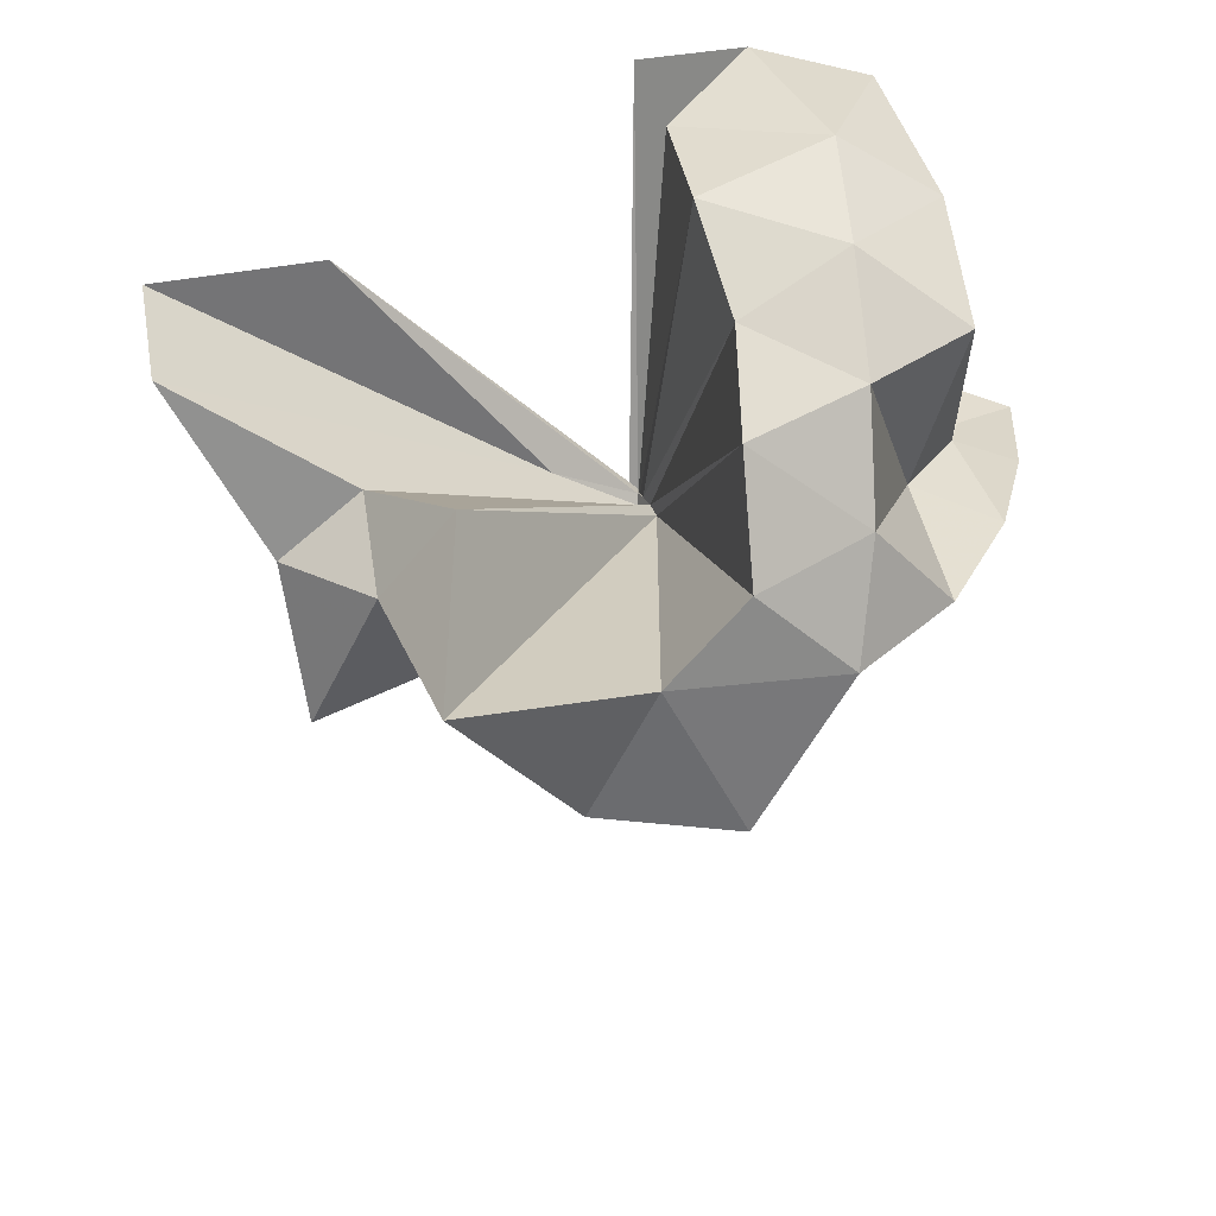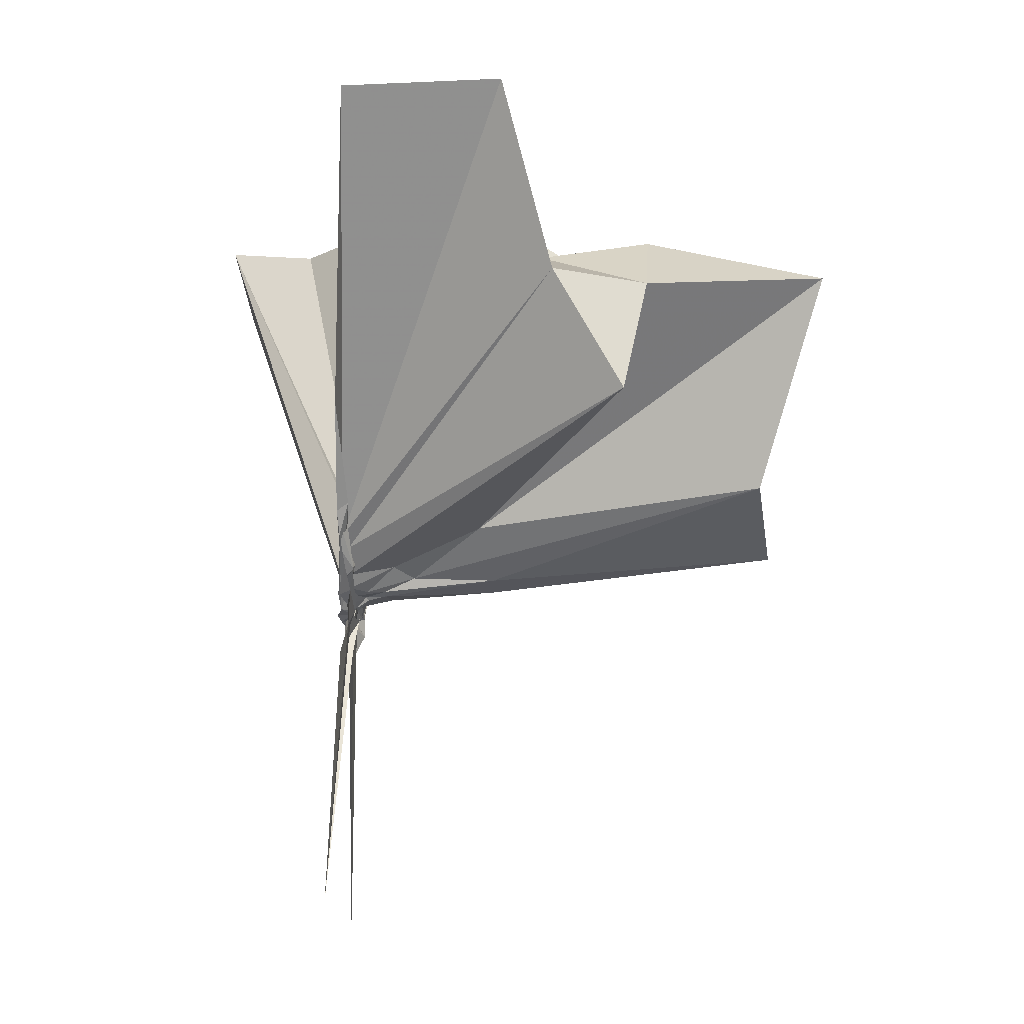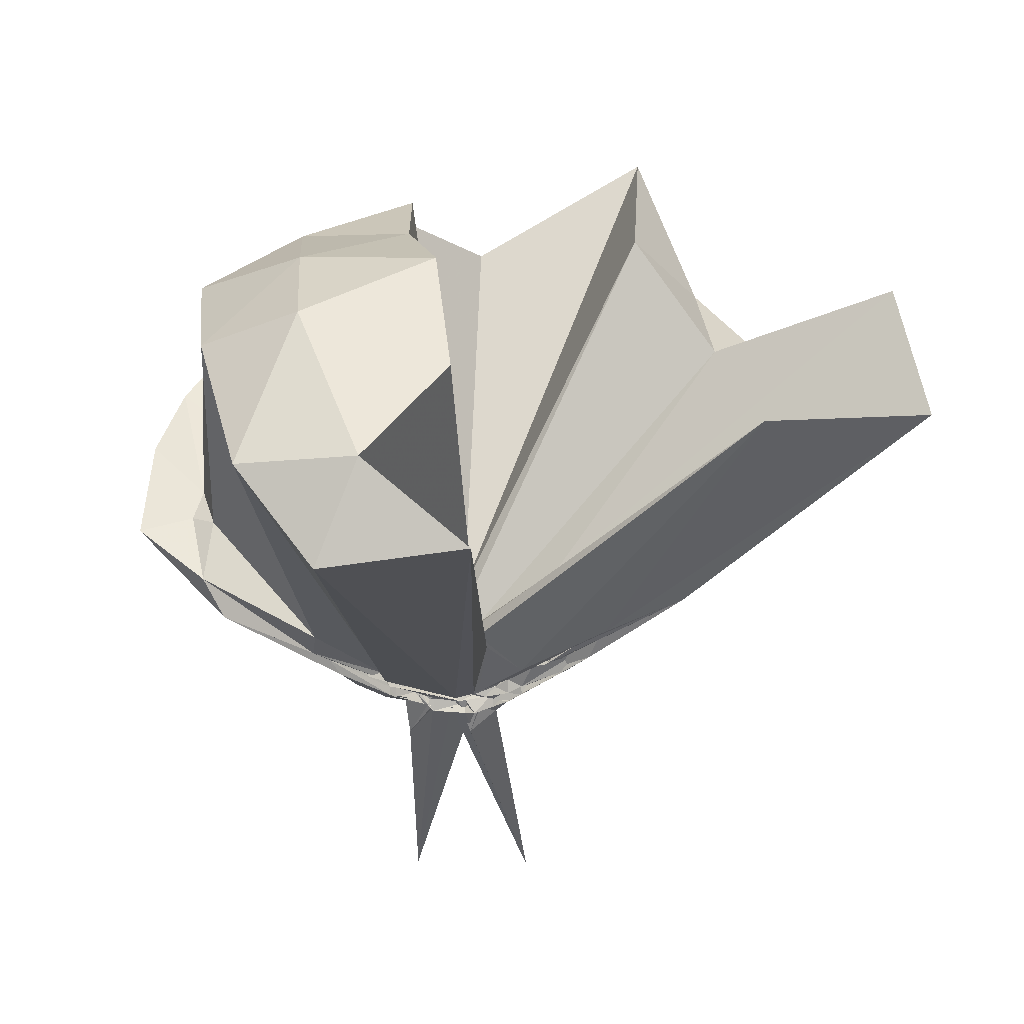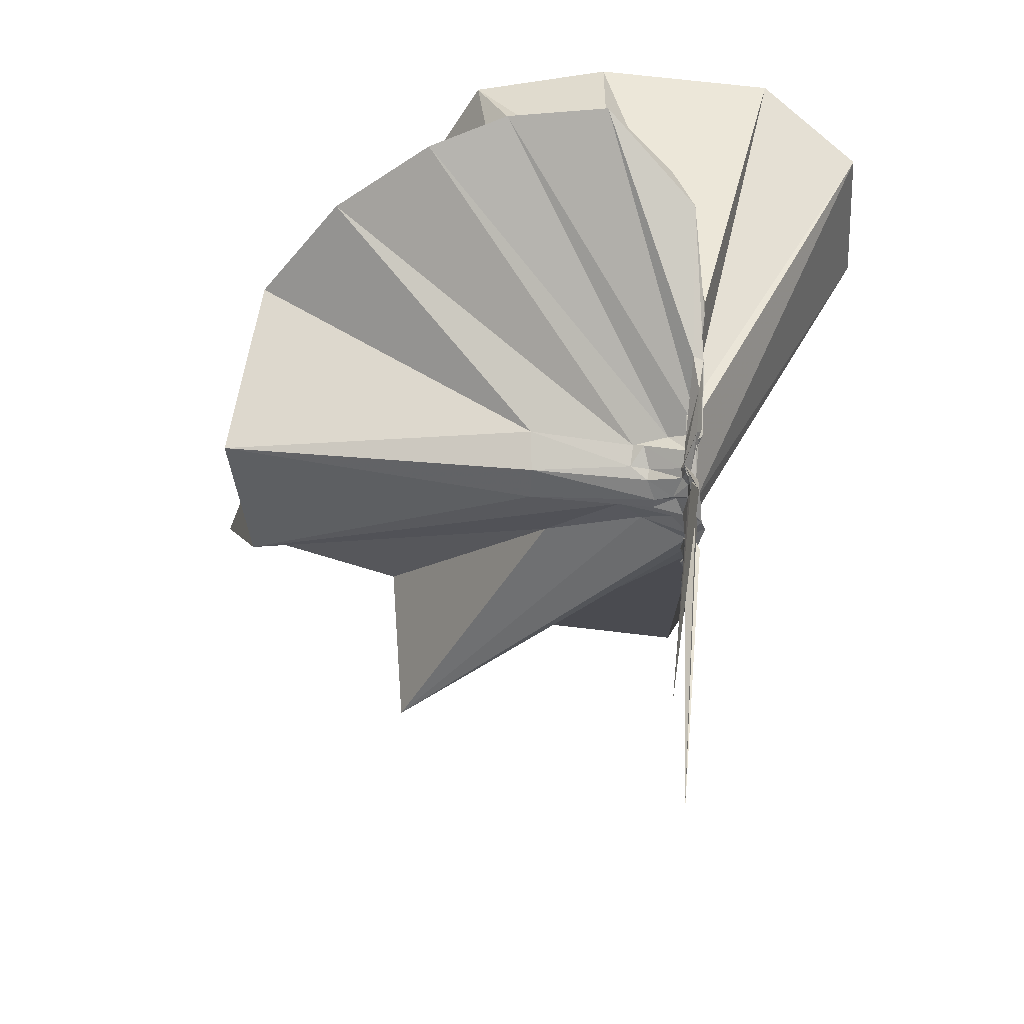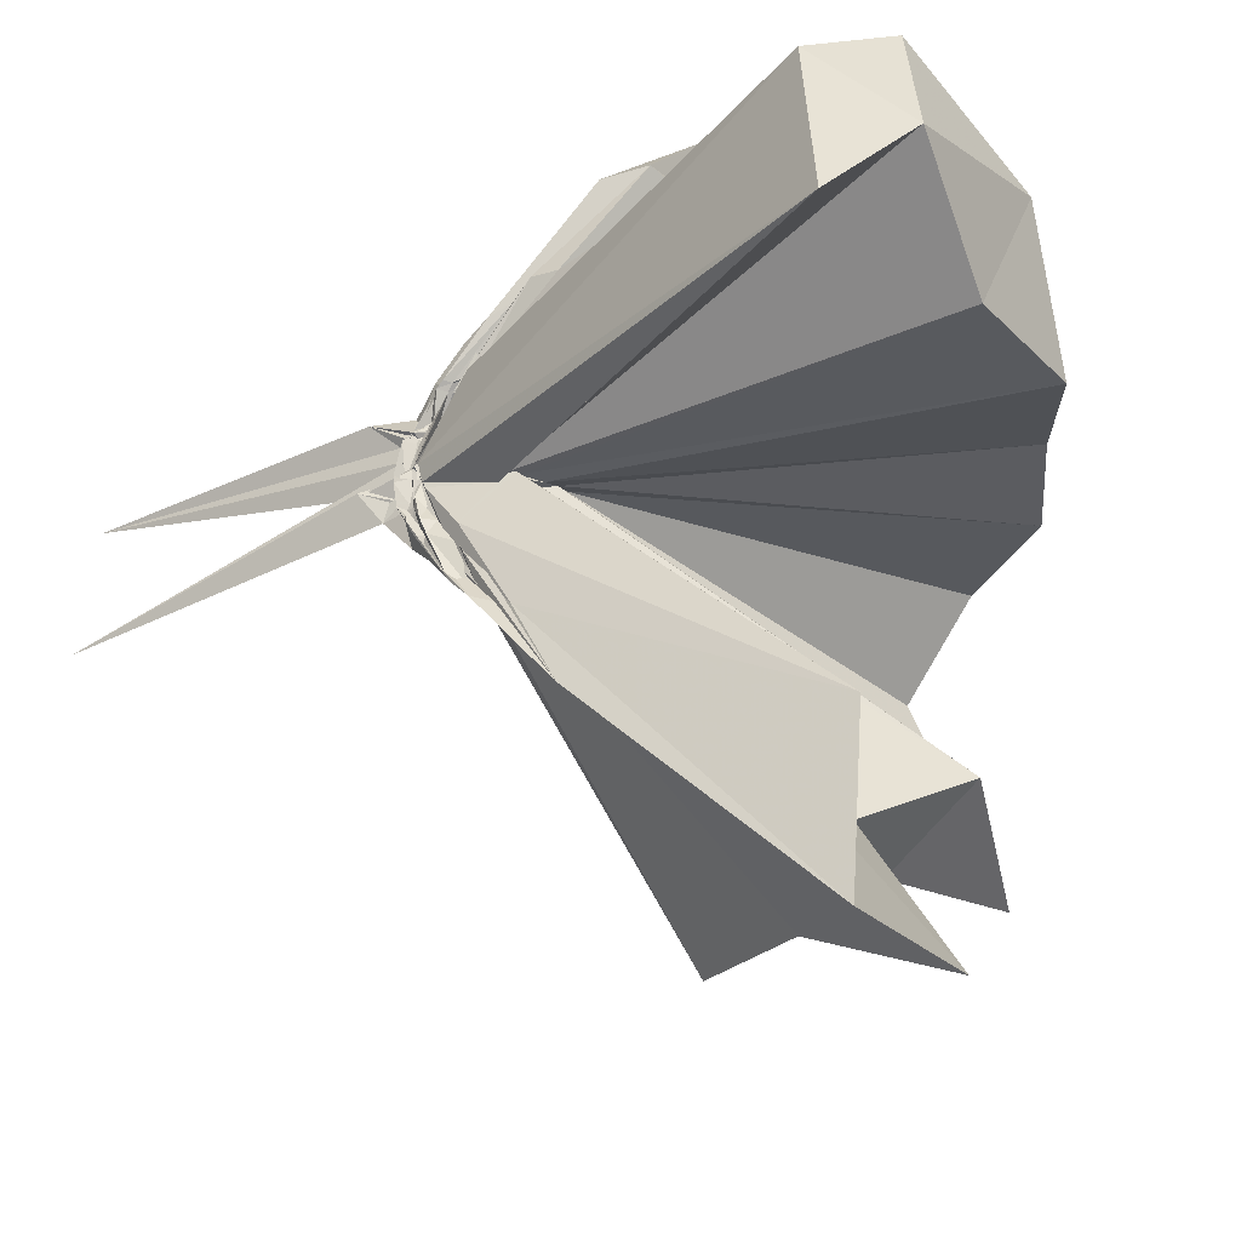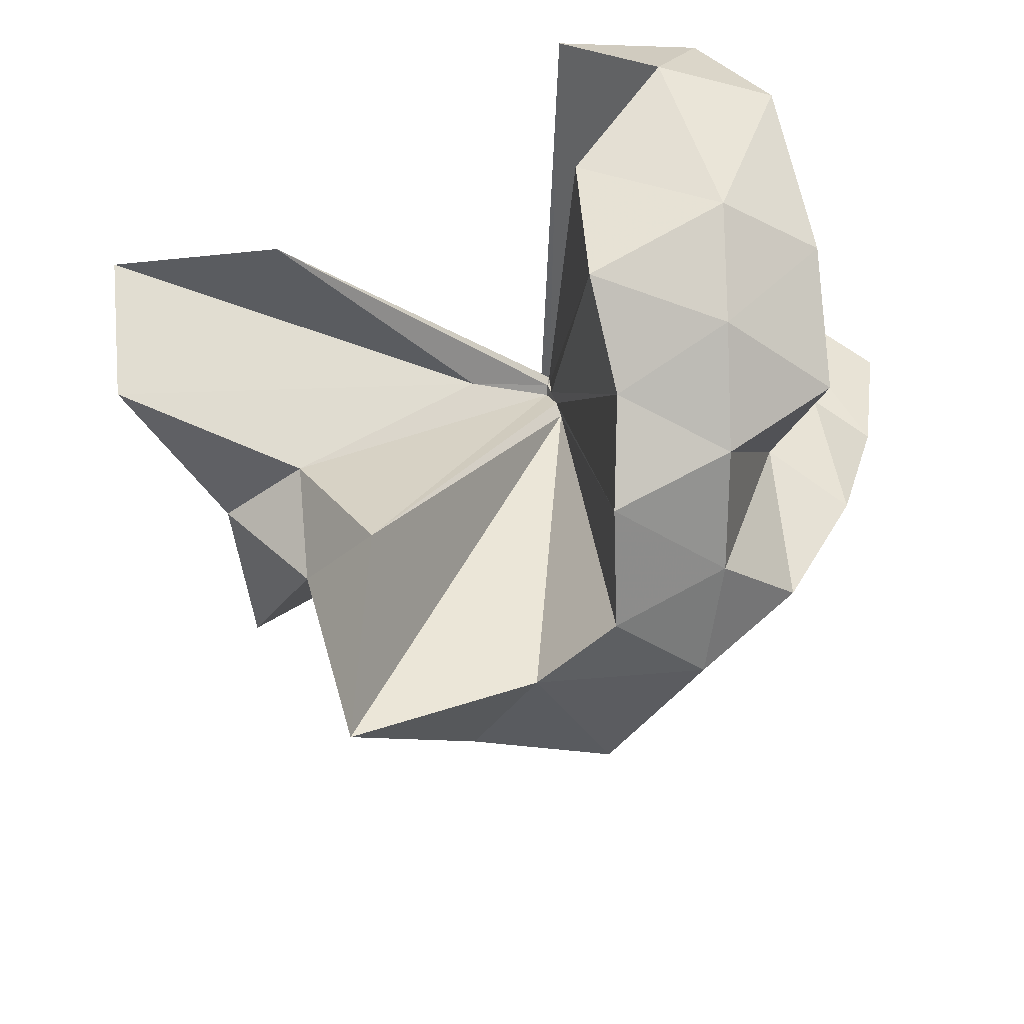
<metadata>
{"format":"obj","ext":"obj","renderer":"f3d","projection":"perspective","resolution":1024,"background":"white","views":[{"elev":39.6,"azim":81.2,"up":"+Z"},{"elev":-24.8,"azim":2.0,"up":"+Z"},{"elev":51.7,"azim":-96.8,"up":"+Z"},{"elev":36.8,"azim":-174.5,"up":"+Y"},{"elev":-29.7,"azim":-57.5,"up":"+Y"},{"elev":60.9,"azim":85.3,"up":"+Z"}]}
</metadata>
<code>
v -0.9201 -0.1076 1.112
v -1.007 -0.07576 -0.06588
v -0.0001023 -0.09165 0.6247
v -0.1022 0.165 0.6696
v -0.5304 0.3463 0.4413
v -0.6633 0.4748 0.4456
v -0.7327 0.5042 0.438
v -0.9096 0.4878 0.4292
v -1.001 0.2488 0.2156
v -0.9885 0.08295 0.05453
v -0.9739 0.08521 0.05566
v -0.9758 0.006689 -0.007509
v -1.013 -0.09751 -0.03556
v -1.008 -0.1088 -0.03054
v -0.9753 -0.258 0.01693
v -0.9858 -0.2931 0.03986
v -0.9986 -0.4572 0.1825
v -0.9422 -1.19 0.8249
v -0.5703 -1.18 0.8421
v -0.4883 -0.7887 0.5914
v -0.2239 -0.6263 0.7238
v -0.8282 -0.1325 0.1882
v 0.03736 0.1155 0.4368
v -0.1427 0.3494 0.4403
v -0.3585 0.5083 0.4547
v -0.5348 0.5843 0.4726
v -0.7623 0.6291 0.4464
v -0.9668 0.4486 0.349
v -0.9891 0.2128 0.1646
v -0.9979 0.07277 0.03647
v -0.9938 0.05749 0.02505
v -1.003 -0.09478 -0.04449
v -0.986 -0.1019 -0.03967
v -0.9811 -0.2463 -0.001972
v -0.9837 -0.2722 0.0009087
v -0.9933 -0.4433 0.1497
v -0.9948 -0.6458 0.281
v -1.003 -0.3135 0.07467
v -0.4586 -0.9731 0.4539
v -0.2335 -0.7873 0.5164
v 0.1987 -0.7042 0.5696
v 0.04262 -0.2735 0.4464
v -0.6257 0.0004906 0.08017
v -0.858 -0.00543 0.05702
v -0.9351 0.01789 0.06316
v -1.006 0.04425 0.04539
v -0.9822 0.1983 0.1226
v -1.005 0.1889 0.1206
v -1.013 0.07528 0.02532
v -1.012 0.06151 0.01026
v -0.9886 0.01311 -0.01002
v -1.005 -0.1008 -0.04573
v -1.002 -0.1684 -0.04028
v -0.9968 -0.2512 -0.01335
v -0.9766 -0.28 -0.003579
v -1.008 -0.4187 0.09436
v -0.9788 -0.4315 0.1109
v -0.9905 -0.2815 0.05373
v -0.2972 -0.9349 0.1565
v -0.6588 -0.2874 0.1009
v 0.0435 -0.4217 0.138
v 0.08146 -0.0973 0.08589
v -0.855 -0.03778 0.02105
v -0.8823 0.0004667 0.05059
v -0.9859 0.01754 0.01485
v -0.9753 0.04299 0.015
v -0.999 0.1524 0.06231
v -1.009 0.06723 0.01768
v -1 0.06046 -0.003636
v -0.9805 0.01304 -0.02207
v -0.9906 -0.03439 -0.04269
v -0.9977 -0.1123 -0.05103
v -0.9883 -0.185 -0.04668
v -1.013 -0.2535 -0.02991
v -1.007 -0.341 0.02926
v -1.004 -0.3732 0.04932
v -1.006 -0.2532 -0.005954
v -0.9902 -0.2206 0.006634
v -0.8823 -0.1905 0.03894
v -0.833 -0.1468 0.02544
v -0.6301 -0.1375 0.02026
v -0.6335 -0.06176 0.0189
v -0.8973 -0.04225 0.02079
v -0.9685 -0.02117 0.001084
v -0.9765 -0.001782 -0.02085
v -0.9745 0.01143 -0.02264
v -1 0.08335 -0.002336
v -0.9906 0.0001134 -0.04512
v -1.003 -0.01478 -0.04952
v -1.013 -0.03176 -0.06507
v -0.9955 -0.1115 -0.06828
v -1.03 -0.1326 -0.06948
v -1.015 -0.1786 -0.07096
v -1.02 -0.216 -0.0469
v -0.9959 -0.3061 -0.00658
v -0.9962 -0.2219 -0.03102
v -1.014 -0.2194 -0.01762
v -0.9925 -0.1885 -0.01719
v -0.9529 -0.1456 -0.0103
v -0.9094 -0.1295 -0.003516
v -0.9128 -0.1063 -0.006971
v -0.8947 -0.05916 0.001988
v -0.1648 -0.08797 0.8613
v -0.2768 0.1819 0.8912
v -0.4226 0.4251 0.8956
v -0.7692 0.4547 0.4608
v -1 0.2418 0.2785
v -0.9819 0.09086 0.07989
v -1.005 0.08309 0.07425
v -1.003 -0.08777 -0.03425
v -1.003 -0.1335 -0.02261
v -1.002 -0.1465 -0.01585
v -1.006 -0.2525 0.06485
v -0.9373 -0.8055 0.8509
v -0.8767 -0.3559 0.2951
v -0.9136 -0.1614 0.1562
v -0.864 -0.1409 0.1925
v -0.3896 -0.06321 0.9835
v -0.5103 0.1916 1.059
v -0.717 0.4248 1.021
v -1.113 0.3683 1.081
v -1.341 0.2212 0.9947
v -1.352 -0.1034 1.029
v -0.9739 -0.1708 0.1317
v -0.9622 -0.1519 0.1651
v -0.9318 -0.1583 0.1757
v -0.9018 -0.1509 0.1872
v -0.6149 -0.1067 1.128
v -0.7643 0.2061 1.153
v -1.17 0.1076 1.14
v -0.969 -0.1505 0.1432
v -0.9489 -0.15 0.1607
v -0.9731 -0.04164 -0.007734
v -0.9803 -0.01048 -0.02568
v -1.008 -0.01811 -0.04238
v -0.9753 0.03525 -0.06152
v -1.005 -0.02873 -0.05561
v -0.9989 -0.07895 -0.08128
v -1.021 -0.1095 -0.07696
v -0.9888 -0.1532 -0.07529
v -0.9822 -0.1621 -0.0707
v -0.9854 -0.2622 -0.05309
v -1.001 -0.1818 -0.04114
v -1.006 -0.1613 -0.036
v -0.979 -0.137 -0.01593
v -0.9612 -0.09909 -0.005579
v -0.9536 -0.0923 -0.01108
v -0.9868 -0.04794 -0.02265
v -0.9932 -0.02426 -0.04287
v -1.012 0.03005 -0.1471
v -0.9887 -0.0452 -0.06748
v -0.9785 -0.09159 -0.06984
v -1.021 -0.1217 -0.1619
v -0.9954 -0.1902 -0.1164
v -0.9939 -0.1346 -0.04847
v -0.9903 -0.1208 -0.03024
v -0.9872 -0.07914 -0.02805
v -0.9947 -0.08794 -0.07627
v -0.9877 0.02823 -0.8394
v -0.9898 -0.1147 -0.169
v -1.023 -0.2667 -0.8556
v -1.011 -0.1086 -0.08099
f 3 23 4
f 4 23 24
f 4 24 5
f 5 24 25
f 5 25 6
f 6 25 26
f 6 26 7
f 7 26 27
f 7 27 8
f 8 27 28
f 8 28 9
f 9 28 29
f 9 29 10
f 10 29 30
f 10 30 11
f 11 30 31
f 11 31 12
f 12 31 32
f 12 32 13
f 13 32 33
f 13 33 14
f 14 33 34
f 14 34 15
f 15 34 35
f 15 35 16
f 16 35 36
f 16 36 17
f 17 36 37
f 17 37 18
f 18 37 38
f 18 38 19
f 19 38 39
f 19 39 20
f 20 39 40
f 20 40 21
f 21 40 41
f 21 41 22
f 22 41 42
f 22 42 3
f 3 42 23
f 23 43 24
f 24 43 44
f 24 44 25
f 25 44 45
f 25 45 26
f 26 45 46
f 26 46 27
f 27 46 47
f 27 47 28
f 28 47 48
f 28 48 29
f 29 48 49
f 29 49 30
f 30 49 50
f 30 50 31
f 31 50 51
f 31 51 32
f 32 51 52
f 32 52 33
f 33 52 53
f 33 53 34
f 34 53 54
f 34 54 35
f 35 54 55
f 35 55 36
f 36 55 56
f 36 56 37
f 37 56 57
f 37 57 38
f 38 57 58
f 38 58 39
f 39 58 59
f 39 59 40
f 40 59 60
f 40 60 41
f 41 60 61
f 41 61 42
f 42 61 62
f 42 62 23
f 23 62 43
f 43 63 44
f 44 63 64
f 44 64 45
f 45 64 65
f 45 65 46
f 46 65 66
f 46 66 47
f 47 66 67
f 47 67 48
f 48 67 68
f 48 68 49
f 49 68 69
f 49 69 50
f 50 69 70
f 50 70 51
f 51 70 71
f 51 71 52
f 52 71 72
f 52 72 53
f 53 72 73
f 53 73 54
f 54 73 74
f 54 74 55
f 55 74 75
f 55 75 56
f 56 75 76
f 56 76 57
f 57 76 77
f 57 77 58
f 58 77 78
f 58 78 59
f 59 78 79
f 59 79 60
f 60 79 80
f 60 80 61
f 61 80 81
f 61 81 62
f 62 81 82
f 62 82 43
f 43 82 63
f 63 83 64
f 64 83 84
f 64 84 65
f 65 84 85
f 65 85 66
f 66 85 86
f 66 86 67
f 67 86 87
f 67 87 68
f 68 87 88
f 68 88 69
f 69 88 89
f 69 89 70
f 70 89 90
f 70 90 71
f 71 90 91
f 71 91 72
f 72 91 92
f 72 92 73
f 73 92 93
f 73 93 74
f 74 93 94
f 74 94 75
f 75 94 95
f 75 95 76
f 76 95 96
f 76 96 77
f 77 96 97
f 77 97 78
f 78 97 98
f 78 98 79
f 79 98 99
f 79 99 80
f 80 99 100
f 80 100 81
f 81 100 101
f 81 101 82
f 82 101 102
f 82 102 63
f 63 102 83
f 103 104 118
f 104 119 118
f 104 105 119
f 105 120 119
f 105 106 120
f 106 107 120
f 107 121 120
f 107 108 121
f 108 122 121
f 108 109 122
f 109 110 122
f 110 123 122
f 110 111 123
f 111 124 123
f 111 112 124
f 112 113 124
f 113 125 124
f 113 114 125
f 114 126 125
f 114 115 126
f 115 116 126
f 116 127 126
f 116 117 127
f 117 118 127
f 117 103 118
f 118 119 128
f 119 129 128
f 119 120 129
f 120 121 129
f 121 130 129
f 121 122 130
f 122 123 130
f 123 131 130
f 123 124 131
f 124 125 131
f 125 132 131
f 125 126 132
f 126 127 132
f 127 128 132
f 127 118 128
f 133 148 134
f 134 148 149
f 134 149 135
f 135 149 150
f 135 150 136
f 136 150 137
f 137 150 151
f 137 151 138
f 138 151 152
f 138 152 139
f 139 152 140
f 140 152 153
f 140 153 141
f 141 153 154
f 141 154 142
f 142 154 143
f 143 154 155
f 143 155 144
f 144 155 156
f 144 156 145
f 145 156 146
f 146 156 157
f 146 157 147
f 147 157 148
f 147 148 133
f 148 158 149
f 149 158 159
f 149 159 150
f 150 159 151
f 151 159 160
f 151 160 152
f 152 160 153
f 153 160 161
f 153 161 154
f 154 161 155
f 155 161 162
f 155 162 156
f 156 162 157
f 157 162 158
f 157 158 148
f 3 4 103
f 103 4 104
f 4 5 104
f 104 5 105
f 5 6 105
f 105 6 106
f 6 7 106
f 7 8 106
f 106 8 107
f 8 9 107
f 107 9 108
f 9 10 108
f 108 10 109
f 10 11 109
f 11 12 109
f 109 12 110
f 12 13 110
f 110 13 111
f 13 14 111
f 111 14 112
f 14 15 112
f 15 16 112
f 112 16 113
f 16 17 113
f 113 17 114
f 17 18 114
f 114 18 115
f 18 19 115
f 19 20 115
f 115 20 116
f 20 21 116
f 116 21 117
f 21 22 117
f 117 22 103
f 22 3 103
f 83 133 84
f 84 133 134
f 84 134 85
f 85 134 135
f 85 135 86
f 86 135 136
f 86 136 87
f 87 136 88
f 88 136 137
f 88 137 89
f 89 137 138
f 89 138 90
f 90 138 139
f 90 139 91
f 91 139 92
f 92 139 140
f 92 140 93
f 93 140 141
f 93 141 94
f 94 141 142
f 94 142 95
f 95 142 96
f 96 142 143
f 96 143 97
f 97 143 144
f 97 144 98
f 98 144 145
f 98 145 99
f 99 145 100
f 100 145 146
f 100 146 101
f 101 146 147
f 101 147 102
f 102 147 133
f 102 133 83
f 128 129 1
f 129 130 1
f 130 131 1
f 131 132 1
f 132 128 1
f 159 158 2
f 160 159 2
f 161 160 2
f 162 161 2
f 158 162 2

</code>
